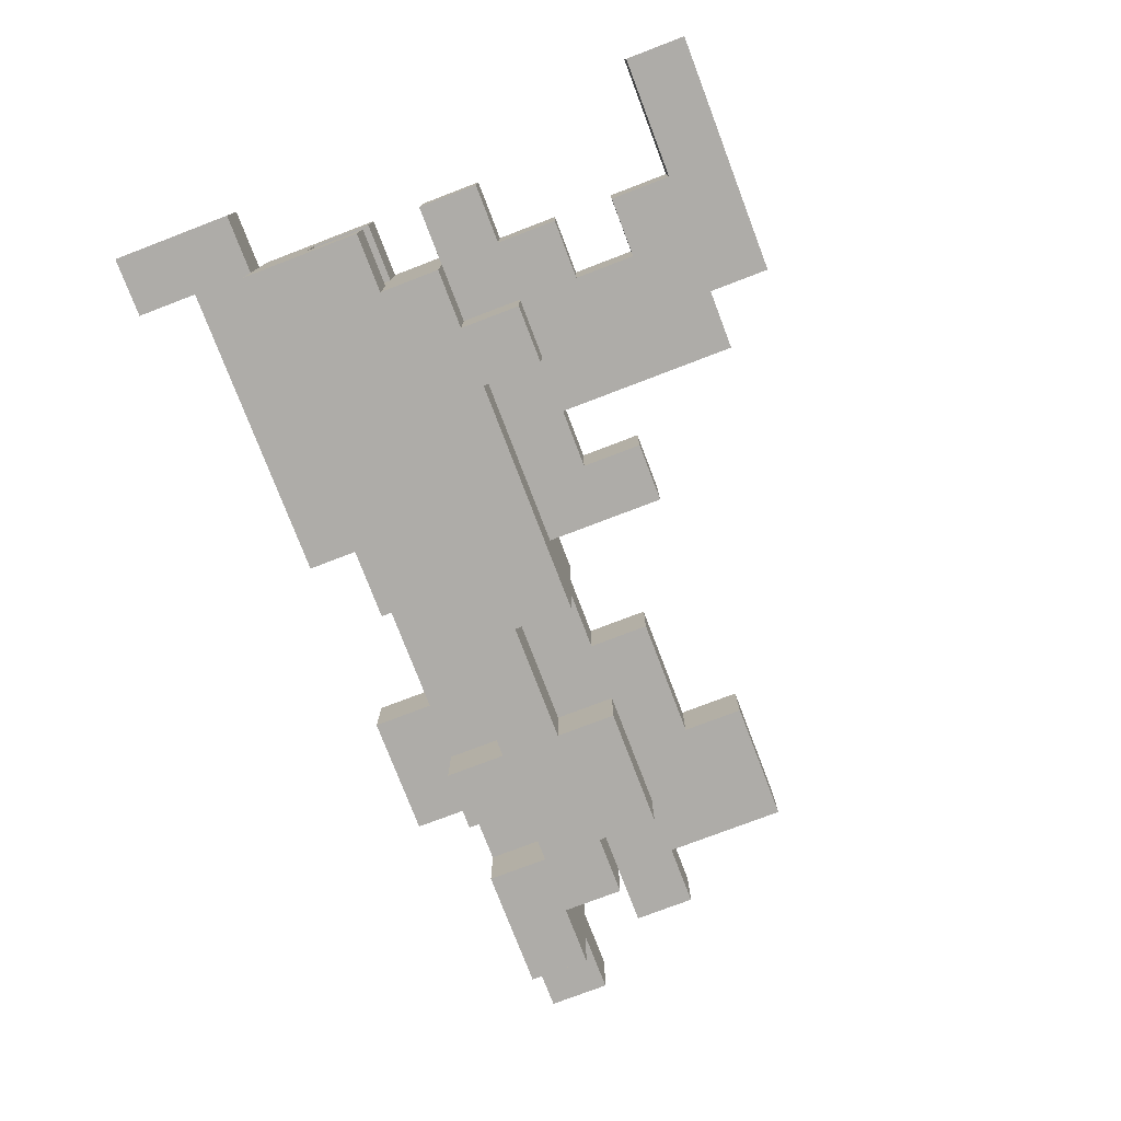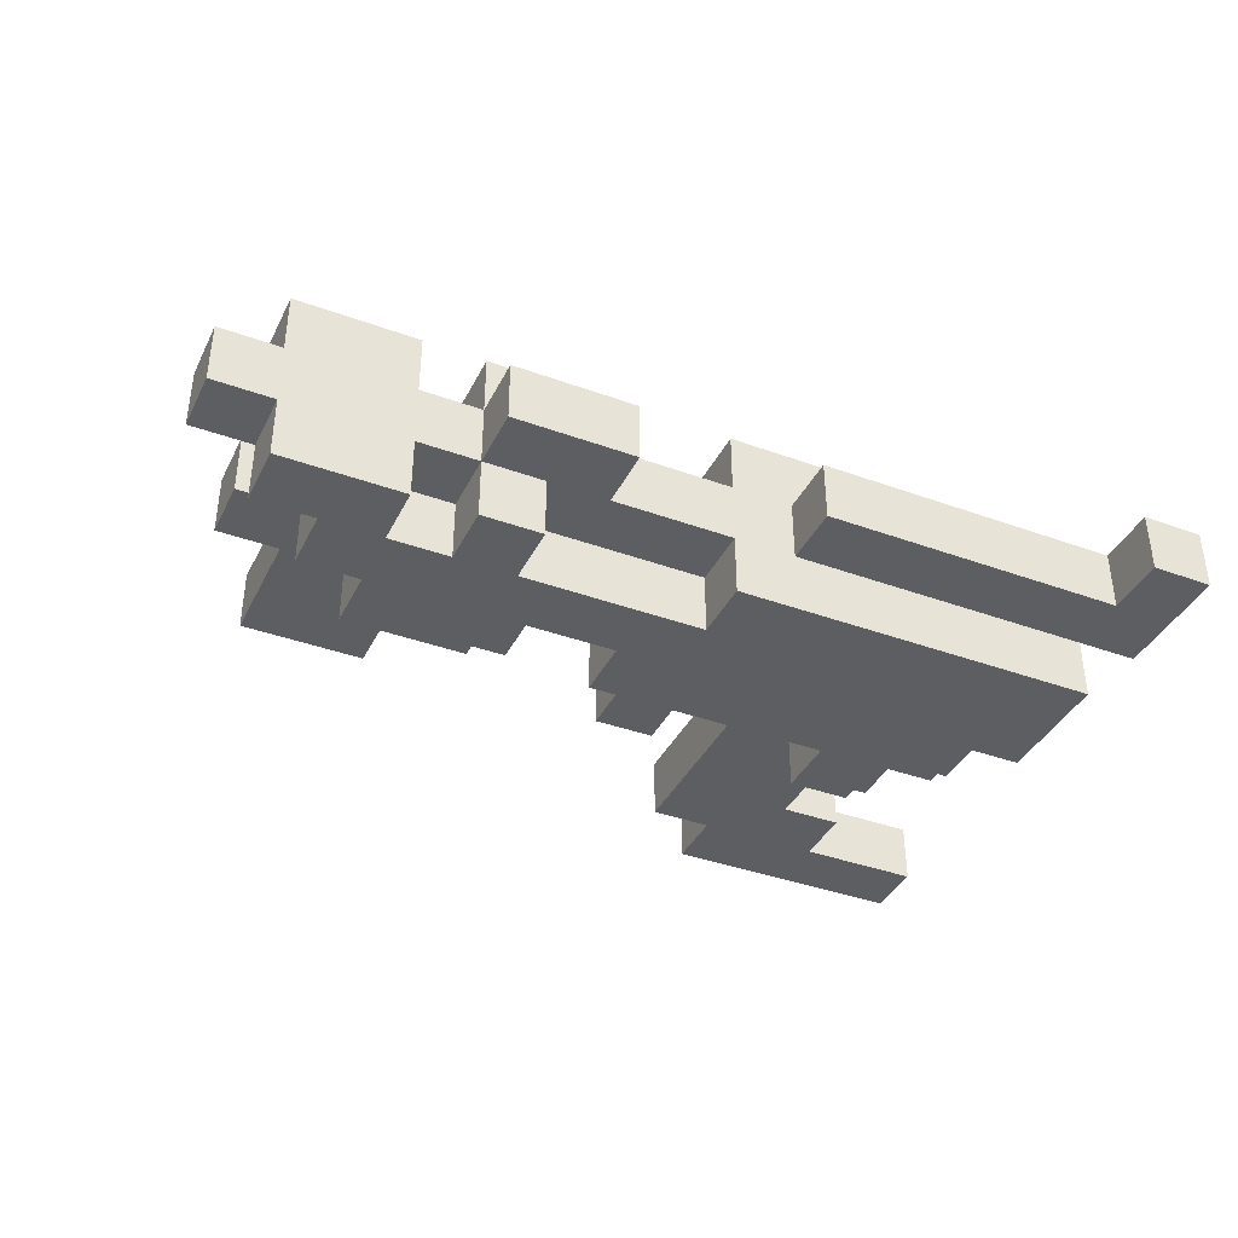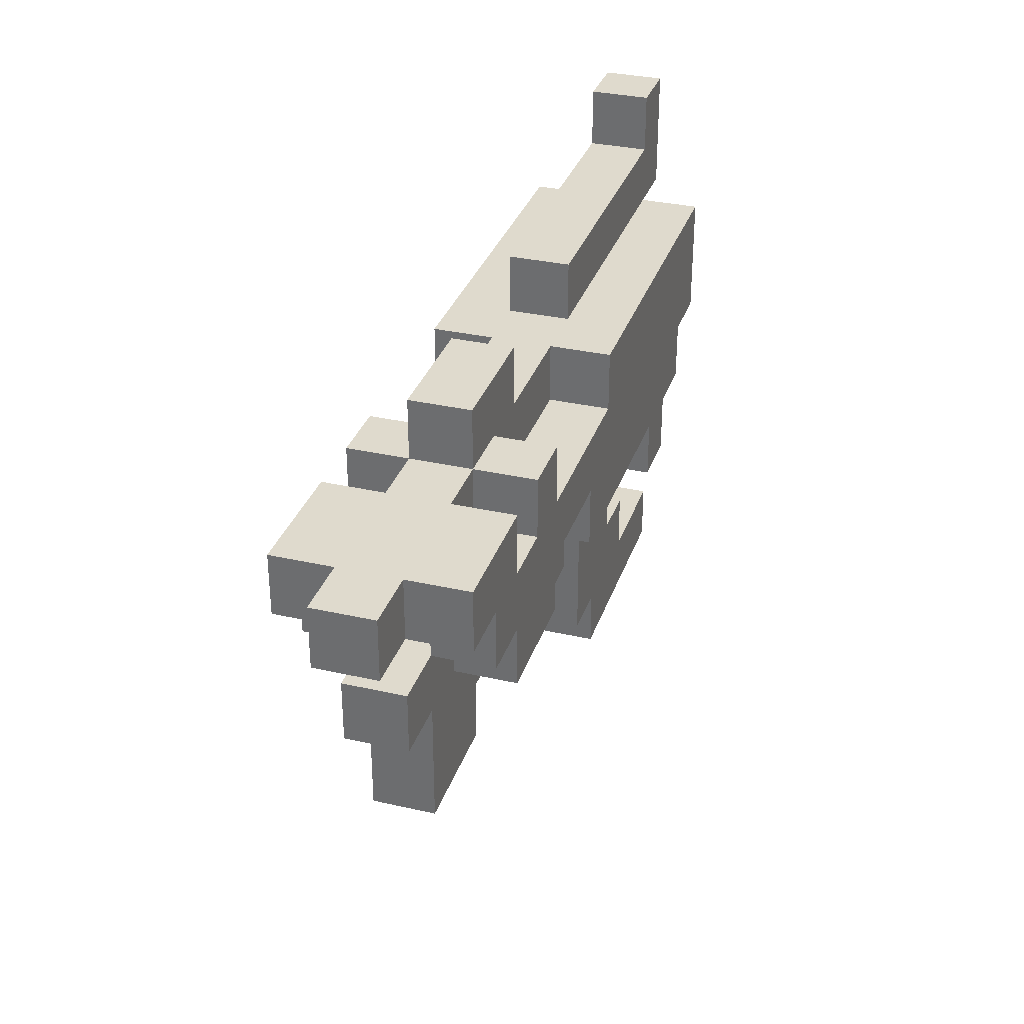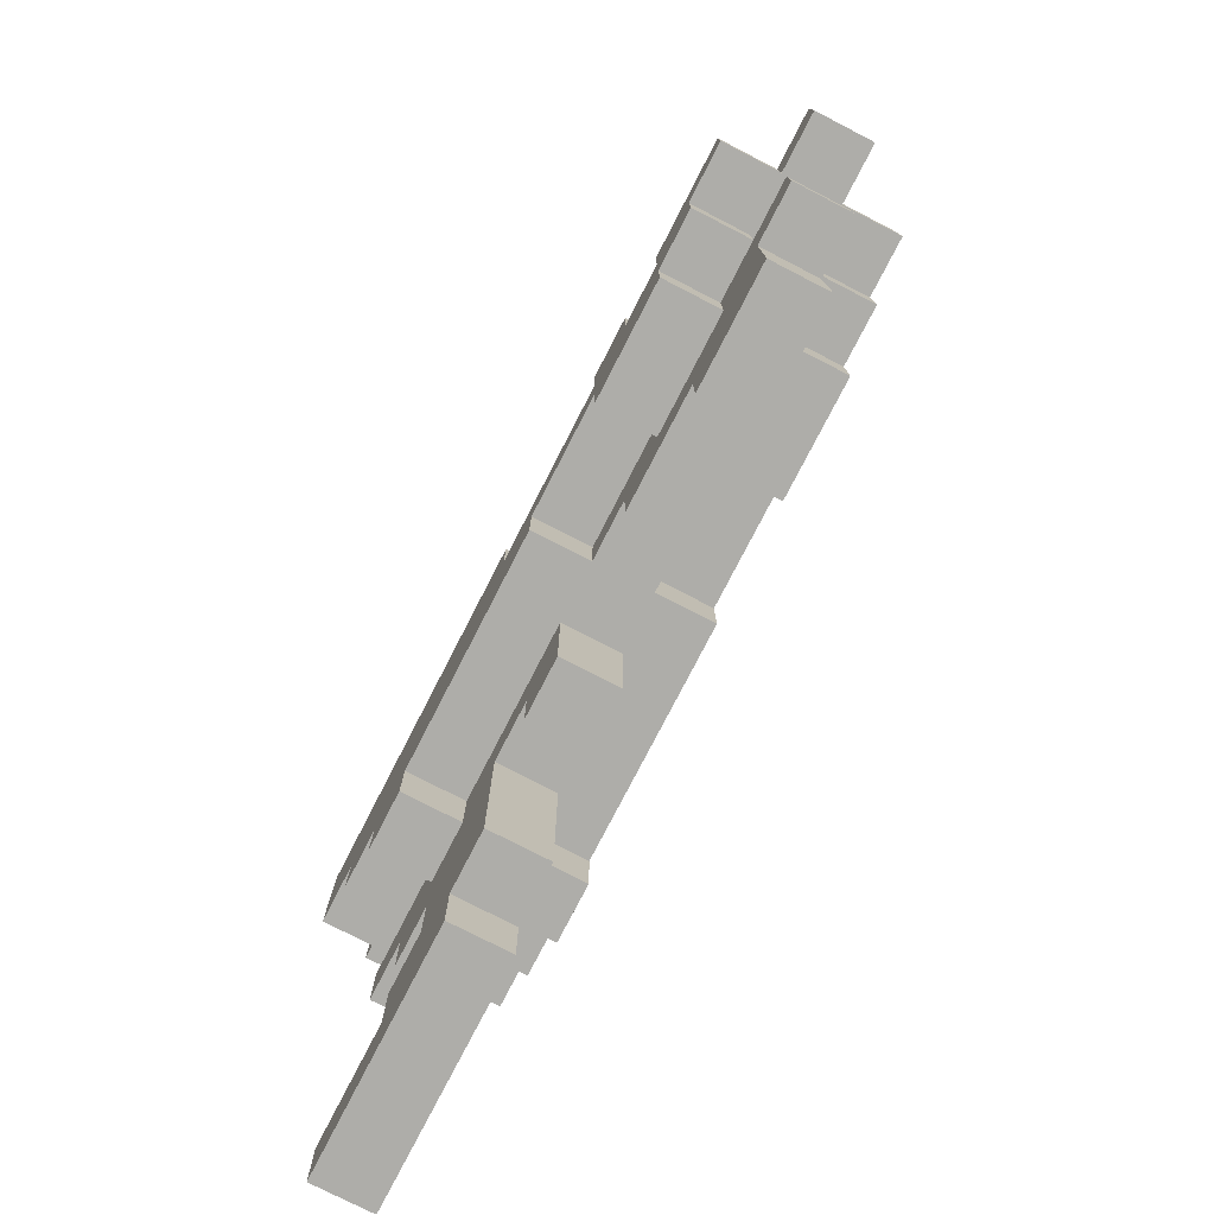
<metadata>
{"format":"obj","ext":"obj","renderer":"f3d","projection":"perspective","resolution":1024,"background":"white","views":[{"elev":-76.8,"azim":-69.1,"up":"+Z"},{"elev":-38.7,"azim":155.5,"up":"+Z"},{"elev":32.8,"azim":107.5,"up":"+Y"},{"elev":-77.1,"azim":62.8,"up":"+Y"}]}
</metadata>
<code>
v -8 0 -0
v -8 0 -1
v -8 1 -0
v -8 1 -1
v -8 8 -0
v -8 8 -1
v -8 10 -0
v -8 10 -1
v -7 4 -0
v -7 4 -1
v -7 5 -0
v -7 5 -1
v -7 6 1
v -7 6 -0
v -7 6 -1
v -7 6 -2
v -7 7 1
v -7 7 -0
v -7 7 -1
v -7 7 -2
v -7 8 1
v -7 8 -0
v -7 8 -1
v -7 8 -2
v -6 1 -0
v -6 1 -1
v -6 2 -0
v -6 2 -1
v -6 3 -0
v -6 3 -1
v -6 4 -0
v -6 4 -1
v -6 5 1
v -6 5 -0
v -6 5 -1
v -6 5 -2
v -6 6 1
v -6 6 -0
v -6 6 -1
v -6 6 -2
v -6 7 -0
v -6 7 -1
v -5 2 -0
v -5 2 -1
v -5 3 -0
v -5 3 -1
v -5 4 1
v -5 4 -0
v -5 4 -1
v -5 4 -2
v -5 5 1
v -5 5 -0
v -5 5 -1
v -5 5 -2
v -2 3 -0
v -2 3 -1
v -2 4 -0
v -2 4 -1
v 1 4 -0
v 1 4 -1
v 1 5 -0
v 1 5 -1
v 1 8 -0
v 1 8 -1
v 1 9 -0
v 1 9 -1
v 2 5 1
v 2 5 -0
v 2 5 -1
v 2 5 -2
v 2 6 1
v 2 6 -0
v 2 6 -1
v 2 6 -2
v 2 7 1
v 2 7 -0
v 2 7 -1
v 2 7 -2
v 2 8 1
v 2 8 -0
v 2 8 -1
v 2 8 -2
v 3 3 -0
v 3 3 -1
v 3 4 -0
v 3 4 -1
v 4 7 1
v 4 7 -0
v 4 7 -1
v 4 7 -2
v 4 8 1
v 4 8 -0
v 4 8 -1
v 4 8 -2
v -7 9 -0
v -7 9 -1
v -7 10 -0
v -7 10 -1
v -4 0 -0
v -4 0 -1
v -4 1 -0
v -4 1 -1
v -4 4 1
v -4 4 -0
v -4 4 -1
v -4 4 -2
v -4 5 1
v -4 5 -0
v -4 5 -1
v -4 5 -2
v -3 1 -0
v -3 1 -1
v -3 4 -0
v -3 4 -1
v -2 8 -0
v -2 8 -1
v -2 9 -0
v -2 9 -1
v -1 3 -0
v -1 3 -1
v -1 5 -0
v -1 5 -1
v -1 7 1
v -1 7 -0
v -1 7 -1
v -1 7 -2
v -1 8 1
v -1 8 -0
v -1 8 -1
v -1 8 -2
v 0 5 1
v 0 5 -0
v 0 5 -1
v 0 5 -2
v 0 6 1
v 0 6 -0
v 0 6 -1
v 0 6 -2
v 1 6 -0
v 1 6 -1
v 1 7 -0
v 1 7 -1
v 3 7 1
v 3 7 -0
v 3 7 -1
v 3 7 -2
v 3 8 1
v 3 8 -0
v 3 8 -1
v 3 8 -2
v 3 9 -0
v 3 9 -1
v 4 5 1
v 4 5 -0
v 4 5 -1
v 4 5 -2
v 4 6 1
v 4 6 -0
v 4 6 -1
v 4 6 -2
v 5 3 -0
v 5 3 -1
v 5 5 -0
v 5 5 -1
v 5 6 1
v 5 6 -0
v 5 6 -1
v 5 6 -2
v 5 7 1
v 5 7 -0
v 5 7 -1
v 5 7 -2
v 6 5 -0
v 6 5 -1
v 6 6 -0
v 6 6 -1
v 6 7 1
v 6 7 -0
v 6 7 -1
v 6 7 -2
v 6 8 1
v 6 8 -0
v 6 8 -1
v 6 8 -2
v 7 7 -0
v 7 7 -1
v 7 8 -0
v 7 8 -1
v -7 6 1
v -7 7 1
v -7 8 1
v -6 5 1
v -6 6 1
v -6 7 1
v -5 4 1
v -5 5 1
v -4 4 1
v -4 5 1
v -3 6 1
v -3 7 1
v -1 6 1
v -1 7 1
v -1 8 1
v 0 5 1
v 0 6 1
v 2 5 1
v 2 6 1
v 2 7 1
v 2 8 1
v 3 7 1
v 3 8 1
v 4 5 1
v 4 6 1
v 4 7 1
v 4 8 1
v 5 6 1
v 5 7 1
v 6 7 1
v 6 8 1
v -8 0 -0
v -8 1 -0
v -8 8 -0
v -8 10 -0
v -7 4 -0
v -7 5 -0
v -7 8 -0
v -7 9 -0
v -7 10 -0
v -6 1 -0
v -6 2 -0
v -6 3 -0
v -6 4 -0
v -6 5 -0
v -5 2 -0
v -5 3 -0
v -5 4 -0
v -5 5 -0
v -4 0 -0
v -4 1 -0
v -4 4 -0
v -4 5 -0
v -3 1 -0
v -3 4 -0
v -2 3 -0
v -2 4 -0
v -2 8 -0
v -2 9 -0
v -1 3 -0
v -1 5 -0
v -1 7 -0
v -1 8 -0
v 0 5 -0
v 0 6 -0
v 1 4 -0
v 1 5 -0
v 1 6 -0
v 1 8 -0
v 1 9 -0
v 2 5 -0
v 2 6 -0
v 2 7 -0
v 2 8 -0
v 3 3 -0
v 3 4 -0
v 3 7 -0
v 3 8 -0
v 3 9 -0
v 4 5 -0
v 4 6 -0
v 4 7 -0
v 4 8 -0
v 5 3 -0
v 5 5 -0
v 5 6 -0
v 6 5 -0
v 6 6 -0
v 6 7 -0
v 6 8 -0
v 7 7 -0
v 7 8 -0
v -7 6 -1
v -7 7 -1
v -6 6 -1
v -6 7 -1
v 1 6 -1
v 1 7 -1
v 2 6 -1
v 2 7 -1
v 5 6 -1
v 5 7 -1
v -7 6 -0
v -7 7 -0
v -6 6 -0
v -6 7 -0
v 1 6 -0
v 1 7 -0
v 2 6 -0
v 2 7 -0
v 5 6 -0
v 5 7 -0
v -8 0 -1
v -8 1 -1
v -8 8 -1
v -8 10 -1
v -7 4 -1
v -7 5 -1
v -7 8 -1
v -7 9 -1
v -7 10 -1
v -6 1 -1
v -6 2 -1
v -6 3 -1
v -6 4 -1
v -6 5 -1
v -5 2 -1
v -5 3 -1
v -5 4 -1
v -5 5 -1
v -4 0 -1
v -4 1 -1
v -4 4 -1
v -4 5 -1
v -3 1 -1
v -3 4 -1
v -2 3 -1
v -2 4 -1
v -2 8 -1
v -2 9 -1
v -1 3 -1
v -1 5 -1
v -1 7 -1
v -1 8 -1
v 0 5 -1
v 0 6 -1
v 1 4 -1
v 1 5 -1
v 1 6 -1
v 1 8 -1
v 1 9 -1
v 2 5 -1
v 2 6 -1
v 2 7 -1
v 2 8 -1
v 3 3 -1
v 3 4 -1
v 3 7 -1
v 3 8 -1
v 3 9 -1
v 4 5 -1
v 4 6 -1
v 4 7 -1
v 4 8 -1
v 5 3 -1
v 5 5 -1
v 5 6 -1
v 6 5 -1
v 6 6 -1
v 6 7 -1
v 6 8 -1
v 7 7 -1
v 7 8 -1
v -7 6 -2
v -7 7 -2
v -7 8 -2
v -6 5 -2
v -6 6 -2
v -6 7 -2
v -5 4 -2
v -5 5 -2
v -4 4 -2
v -4 5 -2
v -3 6 -2
v -3 7 -2
v -1 6 -2
v -1 7 -2
v -1 8 -2
v 0 5 -2
v 0 6 -2
v 2 5 -2
v 2 6 -2
v 2 7 -2
v 2 8 -2
v 3 7 -2
v 3 8 -2
v 4 5 -2
v 4 6 -2
v 4 7 -2
v 4 8 -2
v 5 6 -2
v 5 7 -2
v 6 7 -2
v 6 8 -2
v -8 0 -0
v -4 0 -0
v -8 0 -1
v -4 0 -1
v -4 1 -0
v -3 1 -0
v -4 1 -1
v -3 1 -1
v -6 3 -0
v -5 3 -0
v -2 3 -0
v -1 3 -0
v 3 3 -0
v 5 3 -0
v -6 3 -1
v -5 3 -1
v -2 3 -1
v -1 3 -1
v 3 3 -1
v 5 3 -1
v -5 4 1
v -4 4 1
v -7 4 -0
v -6 4 -0
v -5 4 -0
v -4 4 -0
v -3 4 -0
v -2 4 -0
v 1 4 -0
v 3 4 -0
v -7 4 -1
v -6 4 -1
v -5 4 -1
v -4 4 -1
v -3 4 -1
v -2 4 -1
v 1 4 -1
v 3 4 -1
v -5 4 -2
v -4 4 -2
v -6 5 1
v -5 5 1
v -4 5 1
v 0 5 1
v 2 5 1
v 4 5 1
v -6 5 -0
v -5 5 -0
v -4 5 -0
v -1 5 -0
v 0 5 -0
v 1 5 -0
v 2 5 -0
v 4 5 -0
v 5 5 -0
v 6 5 -0
v -6 5 -1
v -5 5 -1
v -4 5 -1
v -1 5 -1
v 0 5 -1
v 1 5 -1
v 2 5 -1
v 4 5 -1
v 5 5 -1
v 6 5 -1
v -6 5 -2
v -5 5 -2
v -4 5 -2
v 0 5 -2
v 2 5 -2
v 4 5 -2
v -7 6 1
v -6 6 1
v 0 6 1
v 2 6 1
v 4 6 1
v 5 6 1
v -7 6 -0
v -6 6 -0
v 0 6 -0
v 1 6 -0
v 2 6 -0
v 4 6 -0
v 5 6 -0
v -7 6 -1
v -6 6 -1
v 0 6 -1
v 1 6 -1
v 2 6 -1
v 4 6 -1
v 5 6 -1
v -7 6 -2
v -6 6 -2
v 0 6 -2
v 2 6 -2
v 4 6 -2
v 5 6 -2
v 5 7 1
v 6 7 1
v -7 7 -0
v -6 7 -0
v 1 7 -0
v 2 7 -0
v 5 7 -0
v 6 7 -0
v 7 7 -0
v -7 7 -1
v -6 7 -1
v 1 7 -1
v 2 7 -1
v 5 7 -1
v 6 7 -1
v 7 7 -1
v 5 7 -2
v 6 7 -2
v -8 8 -0
v -7 8 -0
v -8 8 -1
v -7 8 -1
v -8 1 -0
v -6 1 -0
v -8 1 -1
v -6 1 -1
v -6 2 -0
v -5 2 -0
v -6 2 -1
v -5 2 -1
v -7 5 -0
v -6 5 -0
v -7 5 -1
v -6 5 -1
v 1 6 -0
v 2 6 -0
v 5 6 -0
v 6 6 -0
v 1 6 -1
v 2 6 -1
v 5 6 -1
v 6 6 -1
v -1 7 1
v 2 7 1
v 3 7 1
v 4 7 1
v -1 7 -0
v 2 7 -0
v 3 7 -0
v 4 7 -0
v -1 7 -1
v 2 7 -1
v 3 7 -1
v 4 7 -1
v -1 7 -2
v 2 7 -2
v 3 7 -2
v 4 7 -2
v -7 8 1
v -1 8 1
v 2 8 1
v 3 8 1
v 4 8 1
v 6 8 1
v -7 8 -0
v -2 8 -0
v -1 8 -0
v 1 8 -0
v 2 8 -0
v 3 8 -0
v 4 8 -0
v 6 8 -0
v 7 8 -0
v -7 8 -1
v -2 8 -1
v -1 8 -1
v 1 8 -1
v 2 8 -1
v 3 8 -1
v 4 8 -1
v 6 8 -1
v 7 8 -1
v -7 8 -2
v -1 8 -2
v 2 8 -2
v 3 8 -2
v 4 8 -2
v 6 8 -2
v -7 9 -0
v -2 9 -0
v 1 9 -0
v 3 9 -0
v -7 9 -1
v -2 9 -1
v 1 9 -1
v 3 9 -1
v -8 10 -0
v -7 10 -0
v -8 10 -1
v -7 10 -1
f 3 2 1
f 4 2 3
f 7 6 5
f 8 6 7
f 11 10 9
f 12 10 11
f 17 14 13
f 18 14 17
f 19 16 15
f 20 16 19
f 21 18 17
f 22 19 18
f 22 18 21
f 23 20 19
f 23 19 22
f 24 20 23
f 27 26 25
f 28 26 27
f 31 30 29
f 32 30 31
f 37 34 33
f 38 35 34
f 38 34 37
f 39 36 35
f 39 35 38
f 40 36 39
f 41 39 38
f 42 39 41
f 45 44 43
f 46 44 45
f 51 48 47
f 52 48 51
f 53 50 49
f 54 50 53
f 57 56 55
f 58 56 57
f 61 60 59
f 62 60 61
f 65 64 63
f 66 64 65
f 71 68 67
f 72 68 71
f 73 70 69
f 74 70 73
f 79 76 75
f 80 76 79
f 81 78 77
f 82 78 81
f 85 84 83
f 86 84 85
f 91 88 87
f 92 88 91
f 93 90 89
f 94 90 93
f 95 96 97
f 97 96 98
f 99 100 101
f 101 100 102
f 103 104 107
f 107 104 108
f 105 106 109
f 109 106 110
f 111 112 113
f 113 112 114
f 115 116 117
f 117 116 118
f 119 120 121
f 121 120 122
f 123 124 127
f 127 124 128
f 125 126 129
f 129 126 130
f 131 132 135
f 135 132 136
f 133 134 137
f 137 134 138
f 139 140 141
f 141 140 142
f 143 144 147
f 147 144 148
f 145 146 149
f 149 146 150
f 148 149 151
f 151 149 152
f 153 154 157
f 157 154 158
f 155 156 159
f 159 156 160
f 161 162 163
f 163 162 164
f 165 166 169
f 169 166 170
f 167 168 171
f 171 168 172
f 173 174 175
f 175 174 176
f 177 178 181
f 181 178 182
f 179 180 183
f 183 180 184
f 185 186 187
f 187 186 188
f 193 190 189
f 194 191 190
f 194 190 193
f 196 193 192
f 196 194 193
f 197 196 195
f 198 194 196
f 198 196 197
f 199 194 198
f 200 191 194
f 200 194 199
f 201 199 198
f 201 200 199
f 202 191 200
f 202 200 201
f 203 191 202
f 204 201 198
f 205 202 201
f 205 201 204
f 207 202 205
f 208 202 207
f 210 208 207
f 210 209 208
f 211 209 210
f 212 207 206
f 213 210 207
f 213 207 212
f 214 210 213
f 216 214 213
f 217 215 214
f 217 214 216
f 218 215 217
f 219 215 218
f 226 223 222
f 227 223 226
f 228 223 227
f 229 221 220
f 232 225 224
f 233 225 232
f 234 230 229
f 235 232 231
f 235 233 232
f 236 233 235
f 237 233 236
f 238 229 220
f 238 234 229
f 238 236 235
f 238 235 234
f 239 236 238
f 240 236 239
f 242 241 240
f 242 240 239
f 243 241 242
f 245 241 243
f 246 227 226
f 247 227 246
f 248 245 244
f 249 241 245
f 249 245 248
f 255 253 252
f 256 253 255
f 257 251 250
f 259 256 255
f 259 255 254
f 260 256 259
f 261 258 257
f 261 257 250
f 262 258 261
f 264 259 254
f 266 258 262
f 267 258 266
f 268 264 263
f 268 259 264
f 270 266 265
f 271 266 270
f 272 268 263
f 273 269 268
f 273 268 272
f 274 269 273
f 275 274 273
f 276 274 275
f 279 278 277
f 280 278 279
f 283 282 281
f 284 282 283
f 287 286 285
f 288 286 287
f 289 288 287
f 290 288 289
f 291 292 293
f 293 292 294
f 295 296 297
f 297 296 298
f 297 298 299
f 299 298 300
f 303 304 307
f 307 304 308
f 308 304 309
f 301 302 310
f 305 306 313
f 313 306 314
f 310 311 315
f 312 313 316
f 313 314 316
f 316 314 317
f 317 314 318
f 301 310 319
f 310 315 319
f 316 317 319
f 315 316 319
f 319 317 320
f 320 317 321
f 321 322 323
f 320 321 323
f 323 322 324
f 324 322 326
f 307 308 327
f 327 308 328
f 325 326 329
f 326 322 330
f 329 326 330
f 333 334 336
f 336 334 337
f 331 332 338
f 336 337 340
f 335 336 340
f 340 337 341
f 338 339 342
f 331 338 342
f 342 339 343
f 335 340 345
f 343 339 347
f 347 339 348
f 344 345 349
f 345 340 349
f 346 347 351
f 351 347 352
f 344 349 353
f 349 350 354
f 353 349 354
f 354 350 355
f 354 355 356
f 356 355 357
f 358 359 360
f 360 359 361
f 362 363 366
f 363 364 367
f 366 363 367
f 365 366 369
f 366 367 369
f 368 369 370
f 369 367 371
f 370 369 371
f 371 367 372
f 367 364 373
f 372 367 373
f 371 372 374
f 372 373 374
f 373 364 375
f 374 373 375
f 375 364 376
f 371 374 377
f 374 375 378
f 377 374 378
f 378 375 380
f 380 375 381
f 380 381 383
f 381 382 383
f 383 382 384
f 379 380 385
f 380 383 386
f 385 380 386
f 386 383 387
f 386 387 389
f 387 388 390
f 389 387 390
f 390 388 391
f 391 388 392
f 395 394 393
f 396 394 395
f 399 398 397
f 400 398 399
f 407 402 401
f 408 402 407
f 409 404 403
f 410 404 409
f 411 406 405
f 412 406 411
f 417 414 413
f 418 414 417
f 423 416 415
f 424 416 423
f 427 420 419
f 428 420 427
f 429 422 421
f 430 422 429
f 431 426 425
f 432 426 431
f 439 434 433
f 440 434 439
f 441 436 435
f 442 436 441
f 443 436 442
f 445 438 437
f 446 438 445
f 452 444 443
f 452 443 442
f 453 444 452
f 454 444 453
f 457 448 447
f 458 448 457
f 459 450 449
f 460 450 459
f 461 452 451
f 461 453 452
f 462 453 461
f 463 456 455
f 464 456 463
f 471 466 465
f 472 466 471
f 473 468 467
f 474 468 473
f 475 468 474
f 476 470 469
f 477 470 476
f 485 479 478
f 486 479 485
f 487 481 480
f 487 482 481
f 488 482 487
f 489 484 483
f 490 484 489
f 497 492 491
f 498 492 497
f 500 494 493
f 501 494 500
f 502 496 495
f 502 499 498
f 502 497 496
f 502 498 497
f 503 499 502
f 504 499 503
f 505 499 504
f 506 499 505
f 507 505 504
f 508 505 507
f 511 510 509
f 512 510 511
f 513 514 515
f 515 514 516
f 517 518 519
f 519 518 520
f 521 522 523
f 523 522 524
f 525 526 529
f 527 528 529
f 526 527 529
f 529 528 530
f 530 528 531
f 531 528 532
f 533 534 537
f 537 534 538
f 535 536 539
f 539 536 540
f 541 542 545
f 545 542 546
f 543 544 547
f 547 544 548
f 549 550 555
f 555 550 556
f 556 550 557
f 551 552 559
f 559 552 560
f 553 554 561
f 561 554 562
f 557 558 565
f 556 557 565
f 565 558 566
f 566 558 567
f 562 563 569
f 560 561 569
f 561 562 569
f 569 563 570
f 570 563 571
f 571 563 572
f 565 566 573
f 564 565 573
f 573 566 574
f 568 569 575
f 575 569 576
f 570 571 577
f 577 571 578
f 579 580 583
f 583 580 584
f 581 582 585
f 585 582 586
f 587 588 589
f 589 588 590

</code>
